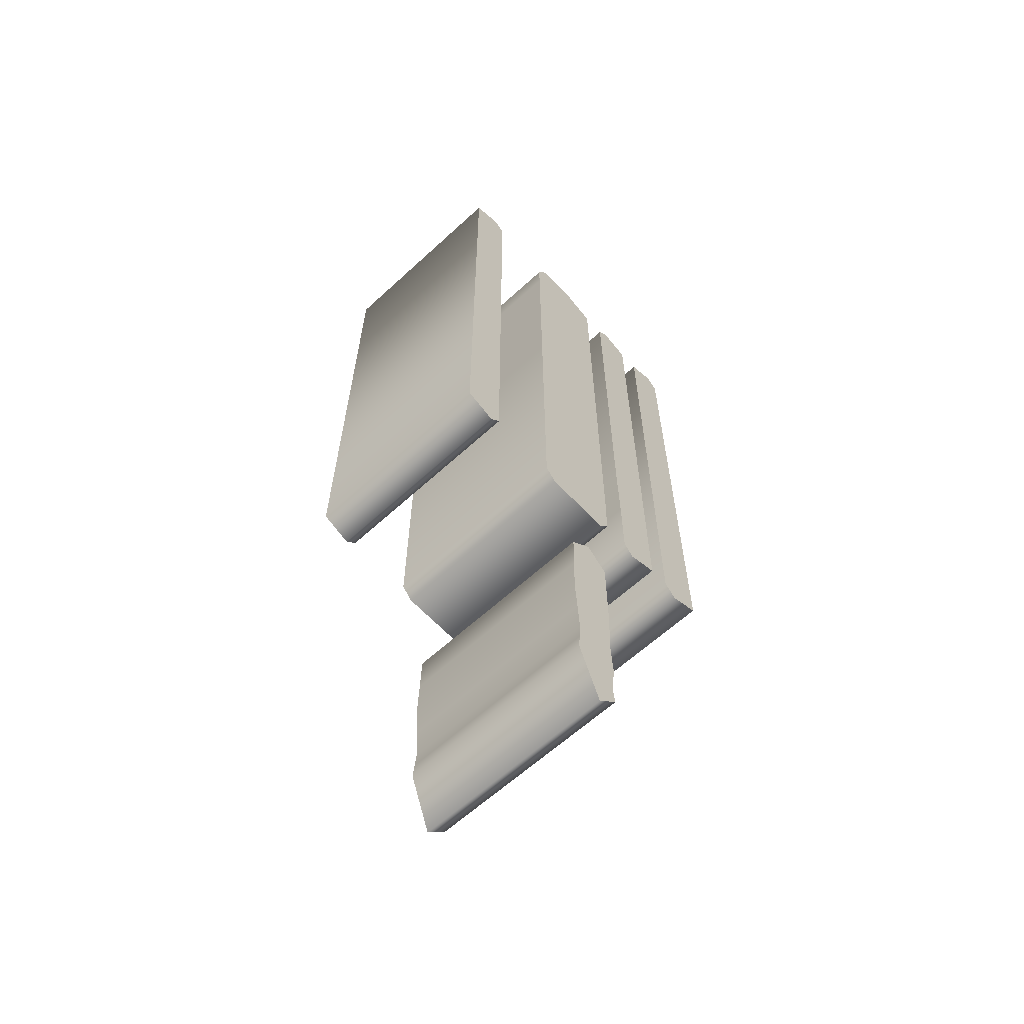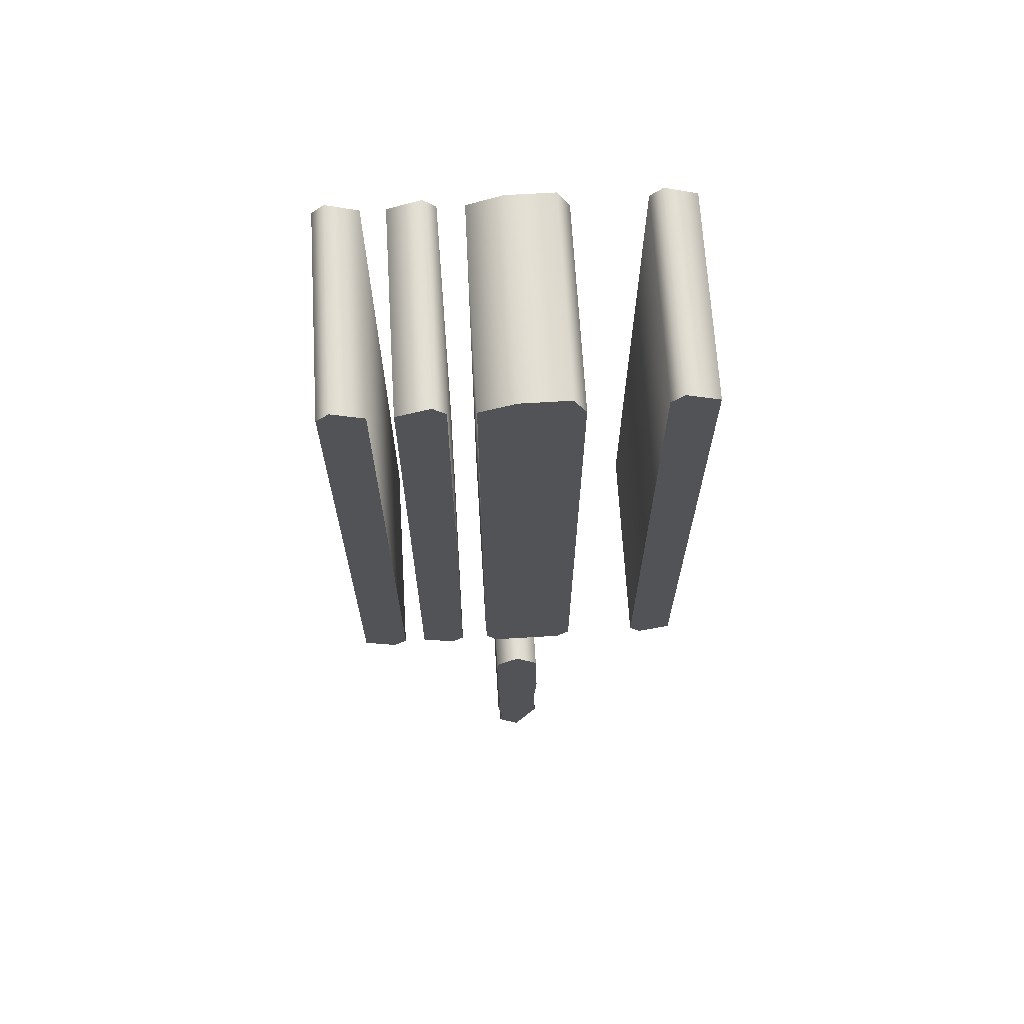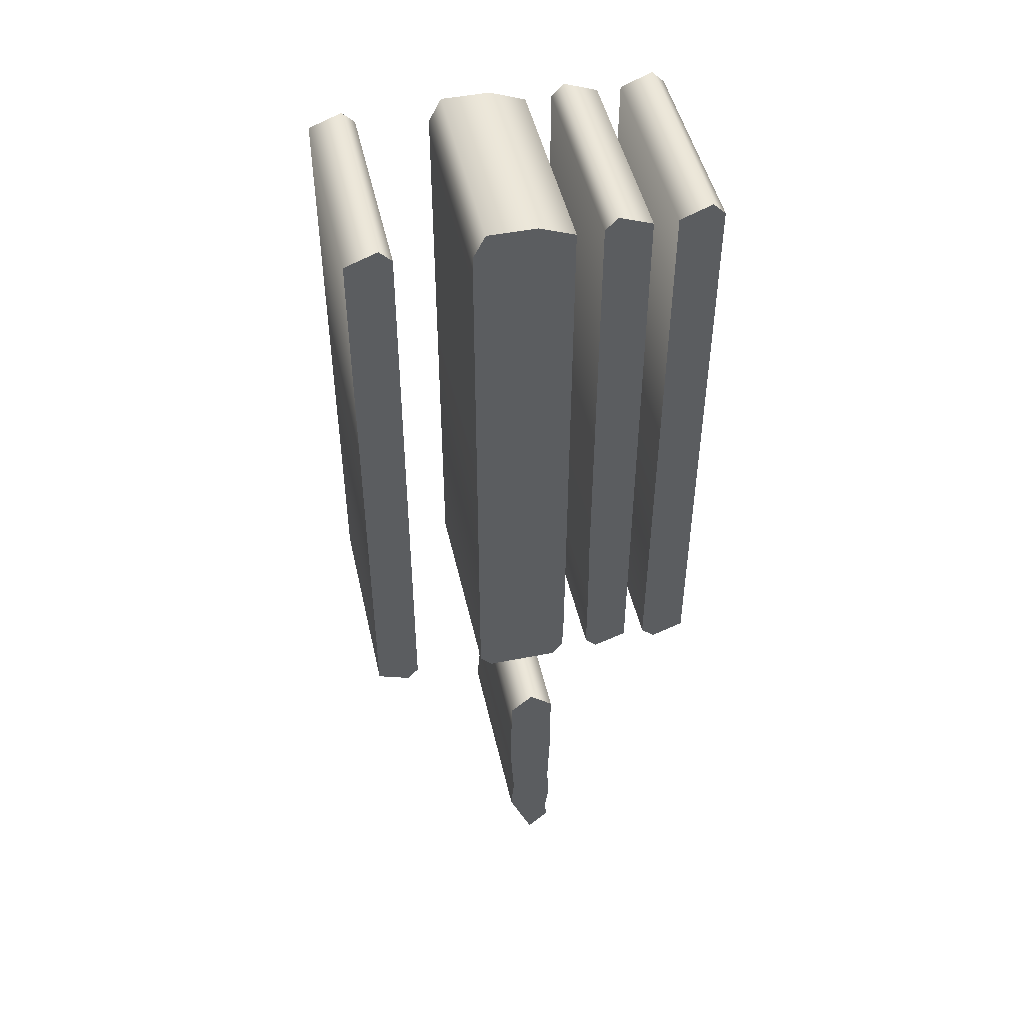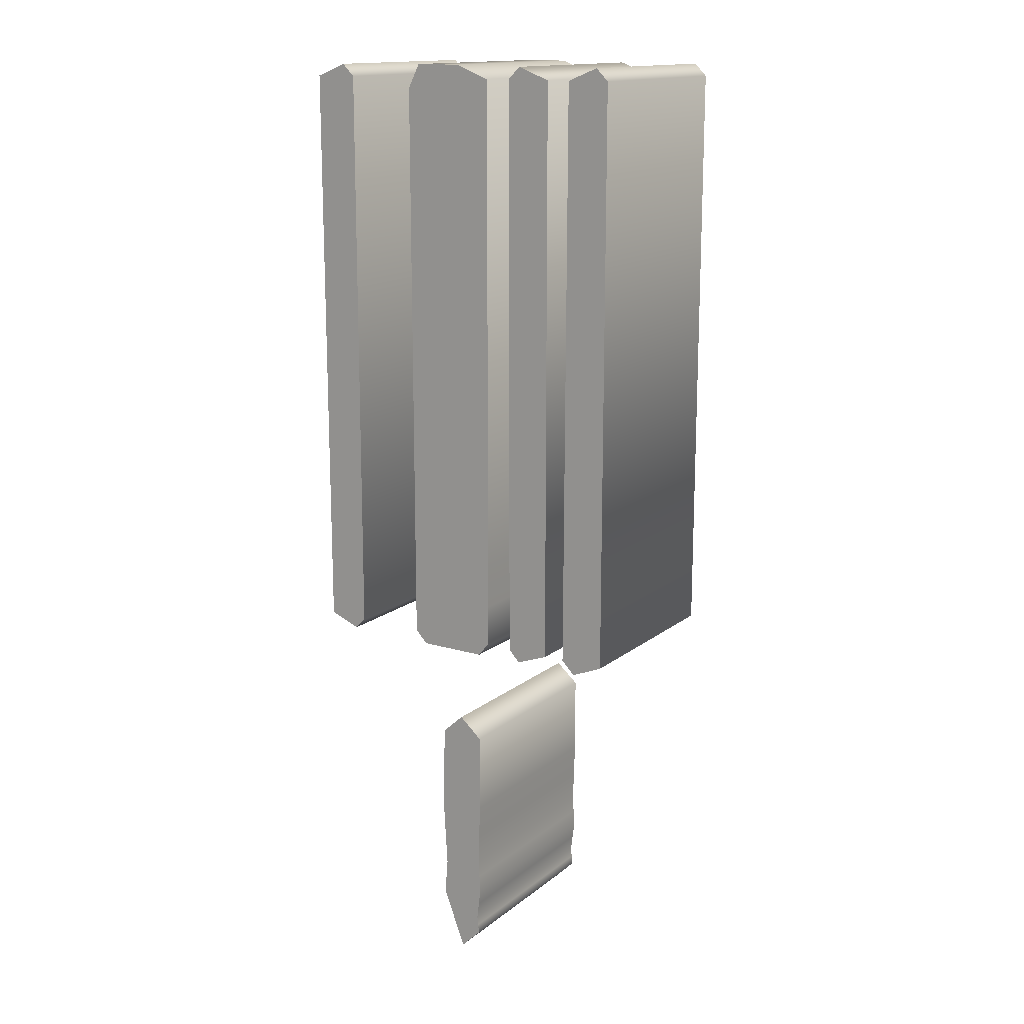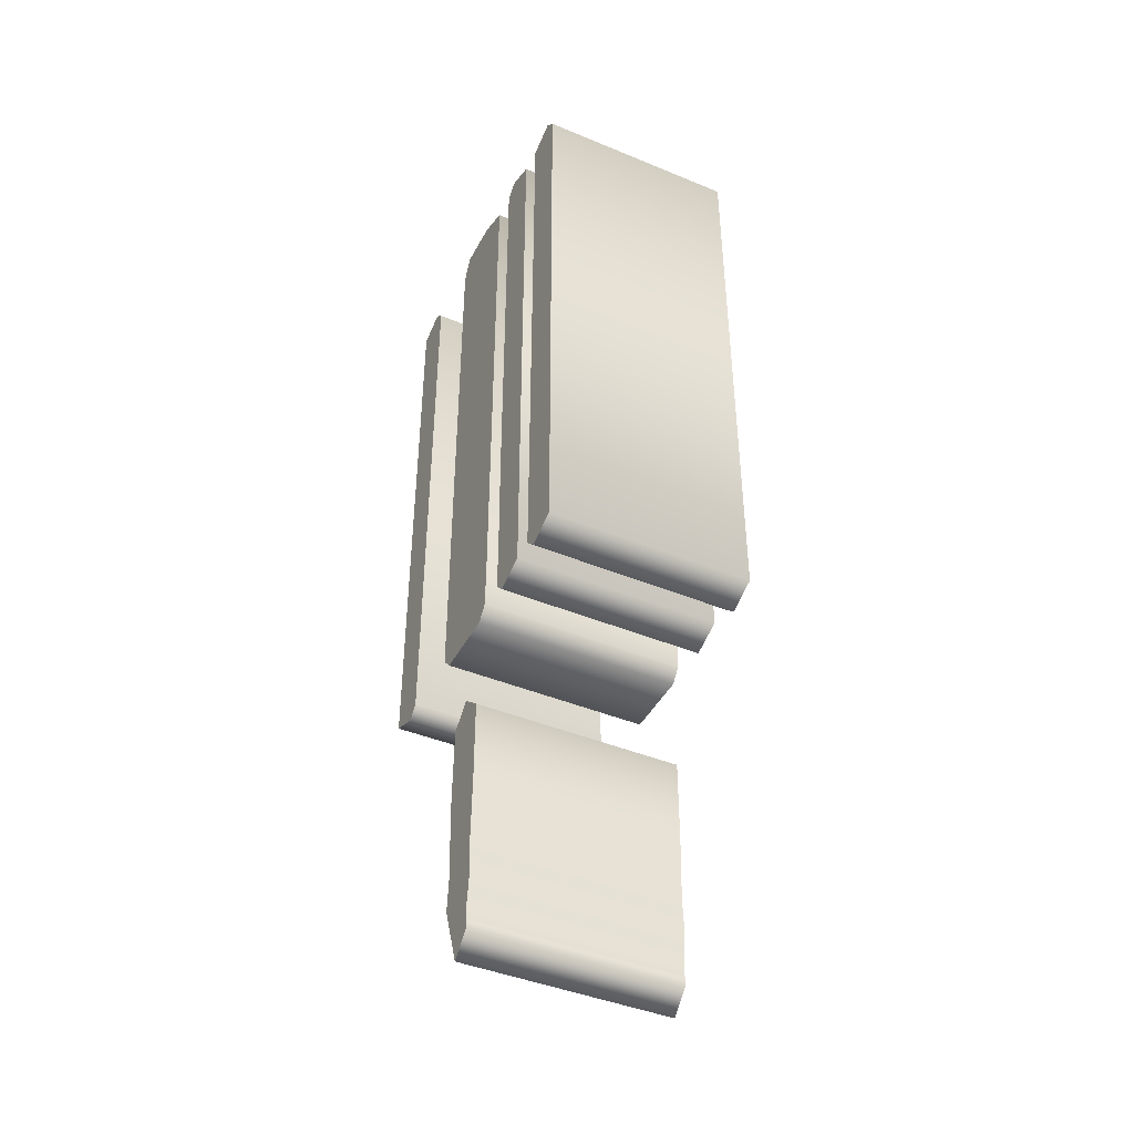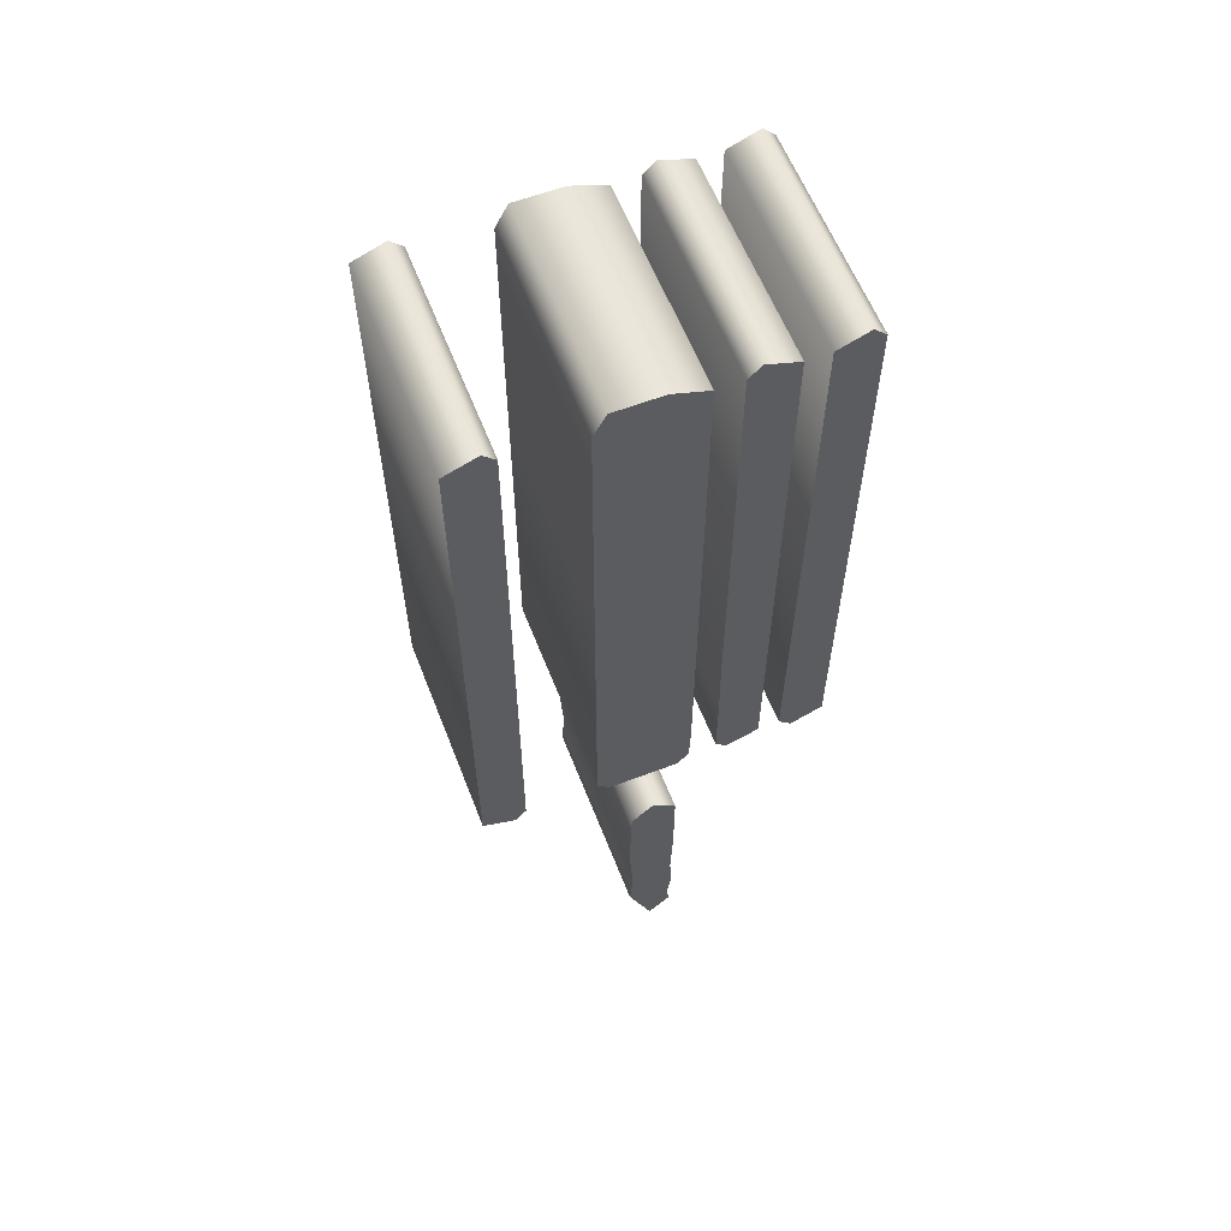
<metadata>
{"format":"obj","ext":"obj","renderer":"f3d","projection":"perspective","resolution":1024,"background":"white","views":[{"elev":-62.5,"azim":132.9,"up":"+Y"},{"elev":67.4,"azim":-3.4,"up":"+Y"},{"elev":48.2,"azim":167.5,"up":"+Y"},{"elev":15.2,"azim":-147.5,"up":"+Y"},{"elev":-42.8,"azim":-116.2,"up":"+Y"},{"elev":60.3,"azim":158.7,"up":"+Y"}]}
</metadata>
<code>
o |
v -0.02191 -0.3889 -0.1
v -0.02291 -0.4064 -0.1
v -0.02092 -0.4218 -0.1
v -0.01892 -0.4382 -0.1
v -0.01992 -0.4472 -0.1
v -0.02092 -0.4562 -0.1
v -0 -0.4771 -0.1
v 0.02291 -0.4173 -0.1
v 0.02141 -0.3999 -0.1
v 0.01992 -0.3825 -0.1
v 0.02191 -0.3486 -0.1
v 0.0239 -0.3137 -0.1
v 0.02291 -0.2714 -0.1
v 0.02191 -0.2291 -0.1
v -0 -0.2092 -0.1
v -0.02291 -0.2291 -0.1
v -0.02291 -0.3088 -0.1
v -0.02191 -0.3406 -0.1
v -0.02092 -0.3715 -0.1
v -0.1683 0.4522 -0.1
v -0.1683 -0.1215 -0.1
v -0.1374 -0.1345 -0.1
v -0.1245 -0.1215 -0.1
v -0.1265 0.4522 -0.1
v -0.1564 0.4641 -0.1
v -0.1036 0.4522 -0.1
v -0.1036 -0.1215 -0.1
v -0.07171 -0.1335 -0.1
v -0.06076 -0.1215 -0.1
v -0.06076 -0.04482 -0.1
v -0.05976 0.03187 -0.1
v -0.05976 0.4522 -0.1
v -0.07171 0.4641 -0.1
v -0.03486 0.4522 -0.1
v -0.03486 -0.03685 -0.1
v -0.03486 -0.07968 -0.1
v -0.03386 -0.121 -0.1
v -0.02291 -0.1345 -0.1
v 0.04482 -0.1345 -0.1
v 0.05677 -0.1215 -0.1
v 0.05677 0.1932 -0.1
v 0.05677 0.3018 -0.1
v 0.05677 0.4104 -0.1
v 0.05677 0.4422 -0.1
v 0.04482 0.4651 -0.1
v -0.000996 0.4651 -0.1
v 0.1255 0.4522 -0.1
v 0.1265 -0.1215 -0.1
v 0.1374 -0.1335 -0.1
v 0.1683 -0.1215 -0.1
v 0.1683 0.4522 -0.1
v 0.1374 0.4641 -0.1
v -0.02191 -0.3889 0.1
v -0.02291 -0.4064 0.1
v -0.02092 -0.4218 0.1
v -0.01892 -0.4382 0.1
v -0.01992 -0.4472 0.1
v -0.02092 -0.4562 0.1
v 0 -0.4771 0.1
v 0.02291 -0.4173 0.1
v 0.02141 -0.3999 0.1
v 0.01992 -0.3825 0.1
v 0.02191 -0.3486 0.1
v 0.0239 -0.3137 0.1
v 0.02291 -0.2714 0.1
v 0.02191 -0.2291 0.1
v 0 -0.2092 0.1
v -0.02291 -0.2291 0.1
v -0.02291 -0.3088 0.1
v -0.02191 -0.3406 0.1
v -0.02092 -0.3715 0.1
v -0.1683 0.4522 0.1
v -0.1683 -0.1215 0.1
v -0.1374 -0.1345 0.1
v -0.1245 -0.1215 0.1
v -0.1265 0.4522 0.1
v -0.1564 0.4641 0.1
v -0.1036 0.4522 0.1
v -0.1036 -0.1215 0.1
v -0.07171 -0.1335 0.1
v -0.06076 -0.1215 0.1
v -0.06076 -0.04482 0.1
v -0.05976 0.03187 0.1
v -0.05976 0.4522 0.1
v -0.07171 0.4641 0.1
v -0.03486 0.4522 0.1
v -0.03486 -0.03685 0.1
v -0.03486 -0.07968 0.1
v -0.03386 -0.121 0.1
v -0.02291 -0.1345 0.1
v 0.04482 -0.1345 0.1
v 0.05677 -0.1215 0.1
v 0.05677 0.1932 0.1
v 0.05677 0.3018 0.1
v 0.05677 0.4104 0.1
v 0.05677 0.4422 0.1
v 0.04482 0.4651 0.1
v -0.000996 0.4651 0.1
v 0.1255 0.4522 0.1
v 0.1265 -0.1215 0.1
v 0.1374 -0.1335 0.1
v 0.1683 -0.1215 0.1
v 0.1683 0.4522 0.1
v 0.1374 0.4641 0.1
v -0.1683 0.4522 0.1
v -0.1683 0.4522 -0.1
v -0.1683 -0.1215 0.1
v -0.1683 -0.1215 -0.1
v -0.1374 -0.1345 0.1
v -0.1374 -0.1345 -0.1
v -0.1245 -0.1215 0.1
v -0.1245 -0.1215 -0.1
v -0.1265 0.4522 0.1
v -0.1265 0.4522 -0.1
v -0.1564 0.4641 0.1
v -0.1564 0.4641 -0.1
v -0.1036 0.4522 0.1
v -0.1036 0.4522 -0.1
v -0.1036 -0.1215 0.1
v -0.1036 -0.1215 -0.1
v -0.07171 -0.1335 0.1
v -0.07171 -0.1335 -0.1
v -0.06076 -0.1215 0.1
v -0.06076 -0.1215 -0.1
v -0.06076 -0.04482 0.1
v -0.06076 -0.04482 -0.1
v -0.05976 0.03187 0.1
v -0.05976 0.03187 -0.1
v -0.05976 0.4522 0.1
v -0.05976 0.4522 -0.1
v -0.07171 0.4641 0.1
v -0.07171 0.4641 -0.1
v -0.03486 0.4522 0.1
v -0.03486 0.4522 -0.1
v -0.03486 -0.03685 0.1
v -0.03486 -0.03685 -0.1
v -0.03486 -0.07968 0.1
v -0.03486 -0.07968 -0.1
v -0.03386 -0.121 0.1
v -0.03386 -0.121 -0.1
v -0.02291 -0.1345 0.1
v -0.02291 -0.1345 -0.1
v 0.04482 -0.1345 0.1
v 0.04482 -0.1345 -0.1
v 0.05677 -0.1215 0.1
v 0.05677 -0.1215 -0.1
v 0.05677 0.1932 0.1
v 0.05677 0.1932 -0.1
v 0.05677 0.3018 0.1
v 0.05677 0.3018 -0.1
v 0.05677 0.4104 0.1
v 0.05677 0.4104 -0.1
v 0.05677 0.4422 0.1
v 0.05677 0.4422 -0.1
v 0.04482 0.4651 0.1
v 0.04482 0.4651 -0.1
v -0.000996 0.4651 0.1
v -0.000996 0.4651 -0.1
v 0.1255 0.4522 0.1
v 0.1255 0.4522 -0.1
v 0.1265 -0.1215 0.1
v 0.1265 -0.1215 -0.1
v 0.1374 -0.1335 0.1
v 0.1374 -0.1335 -0.1
v 0.1683 -0.1215 0.1
v 0.1683 -0.1215 -0.1
v 0.1683 0.4522 0.1
v 0.1683 0.4522 -0.1
v 0.1374 0.4641 0.1
v 0.1374 0.4641 -0.1
v -0.02191 -0.3889 0.1
v -0.02191 -0.3889 -0.1
v -0.02291 -0.4064 0.1
v -0.02291 -0.4064 -0.1
v -0.02092 -0.4218 0.1
v -0.02092 -0.4218 -0.1
v -0.01892 -0.4382 0.1
v -0.01892 -0.4382 -0.1
v -0.01992 -0.4472 0.1
v -0.01992 -0.4472 -0.1
v -0.02092 -0.4562 0.1
v -0.02092 -0.4562 -0.1
v 0 -0.4771 0.1
v -0 -0.4771 -0.1
v 0.02291 -0.4173 0.1
v 0.02291 -0.4173 -0.1
v 0.02141 -0.3999 0.1
v 0.02141 -0.3999 -0.1
v 0.01992 -0.3825 0.1
v 0.01992 -0.3825 -0.1
v 0.02191 -0.3486 0.1
v 0.02191 -0.3486 -0.1
v 0.0239 -0.3137 0.1
v 0.0239 -0.3137 -0.1
v 0.02291 -0.2714 0.1
v 0.02291 -0.2714 -0.1
v 0.02191 -0.2291 0.1
v 0.02191 -0.2291 -0.1
v 0 -0.2092 0.1
v -0 -0.2092 -0.1
v -0.02291 -0.2291 0.1
v -0.02291 -0.2291 -0.1
v -0.02291 -0.3088 0.1
v -0.02291 -0.3088 -0.1
v -0.02191 -0.3406 0.1
v -0.02191 -0.3406 -0.1
v -0.02092 -0.3715 0.1
v -0.02092 -0.3715 -0.1
f 24 20 25
f 23 20 24
f 23 21 20
f 22 21 23
f 32 26 33
f 31 26 32
f 31 27 26
f 30 27 31
f 29 27 30
f 28 27 29
f 44 46 45
f 44 34 46
f 44 35 34
f 43 35 44
f 42 35 43
f 41 35 42
f 40 35 41
f 40 36 35
f 40 37 36
f 40 38 37
f 39 38 40
f 51 47 52
f 50 47 51
f 50 48 47
f 49 48 50
f 14 16 15
f 13 16 14
f 13 17 16
f 12 17 13
f 12 18 17
f 11 18 12
f 11 19 18
f 10 19 11
f 10 1 19
f 9 1 10
f 9 2 1
f 8 2 9
f 8 3 2
f 7 3 8
f 7 4 3
f 7 5 4
f 7 6 5
f 76 77 72
f 75 76 72
f 75 72 73
f 74 75 73
f 84 85 78
f 83 84 78
f 83 78 79
f 82 83 79
f 81 82 79
f 80 81 79
f 96 97 98
f 96 98 86
f 96 86 87
f 95 96 87
f 94 95 87
f 93 94 87
f 92 93 87
f 92 87 88
f 92 88 89
f 92 89 90
f 91 92 90
f 103 104 99
f 102 103 99
f 102 99 100
f 101 102 100
f 66 67 68
f 65 66 68
f 65 68 69
f 64 65 69
f 64 69 70
f 63 64 70
f 63 70 71
f 62 63 71
f 62 71 53
f 61 62 53
f 61 53 54
f 60 61 54
f 60 54 55
f 59 60 55
f 59 55 56
f 59 56 57
f 59 57 58
f 106 108 107 105
f 108 110 109 107
f 110 112 111 109
f 112 114 113 111
f 114 116 115 113
f 116 106 105 115
f 118 120 119 117
f 120 122 121 119
f 122 124 123 121
f 124 126 125 123
f 126 128 127 125
f 128 130 129 127
f 130 132 131 129
f 132 118 117 131
f 134 136 135 133
f 136 138 137 135
f 138 140 139 137
f 140 142 141 139
f 142 144 143 141
f 144 146 145 143
f 146 148 147 145
f 148 150 149 147
f 150 152 151 149
f 152 154 153 151
f 154 156 155 153
f 156 158 157 155
f 158 134 133 157
f 160 162 161 159
f 162 164 163 161
f 164 166 165 163
f 166 168 167 165
f 168 170 169 167
f 170 160 159 169
f 172 174 173 171
f 174 176 175 173
f 176 178 177 175
f 178 180 179 177
f 180 182 181 179
f 182 184 183 181
f 184 186 185 183
f 186 188 187 185
f 188 190 189 187
f 190 192 191 189
f 192 194 193 191
f 194 196 195 193
f 196 198 197 195
f 198 200 199 197
f 200 202 201 199
f 202 204 203 201
f 204 206 205 203
f 206 208 207 205
f 208 172 171 207

</code>
